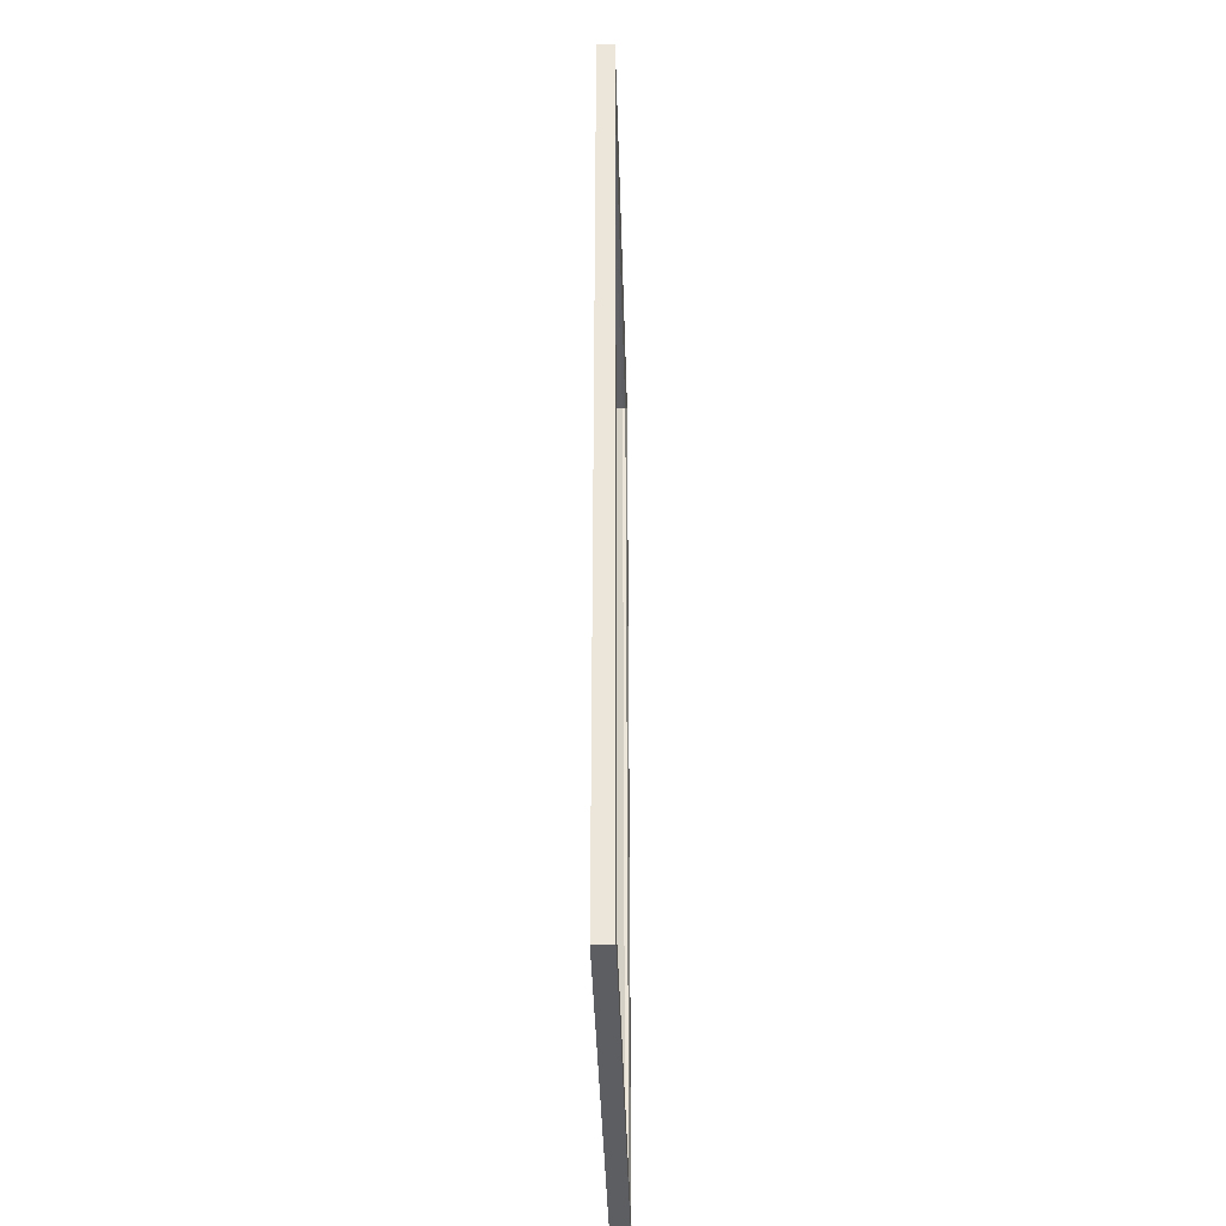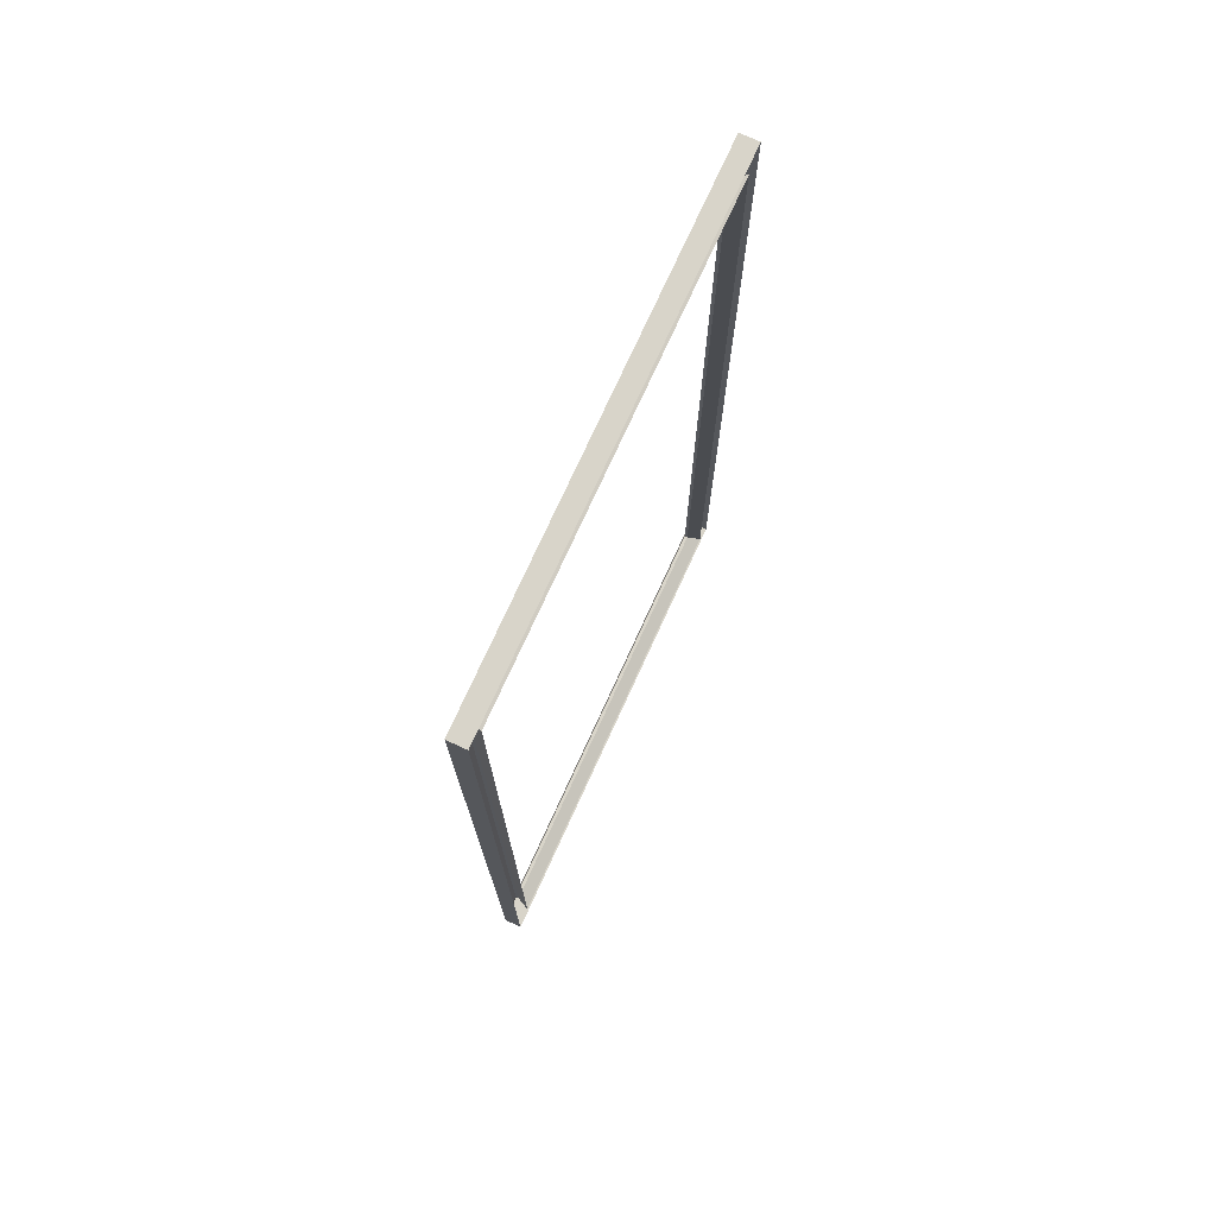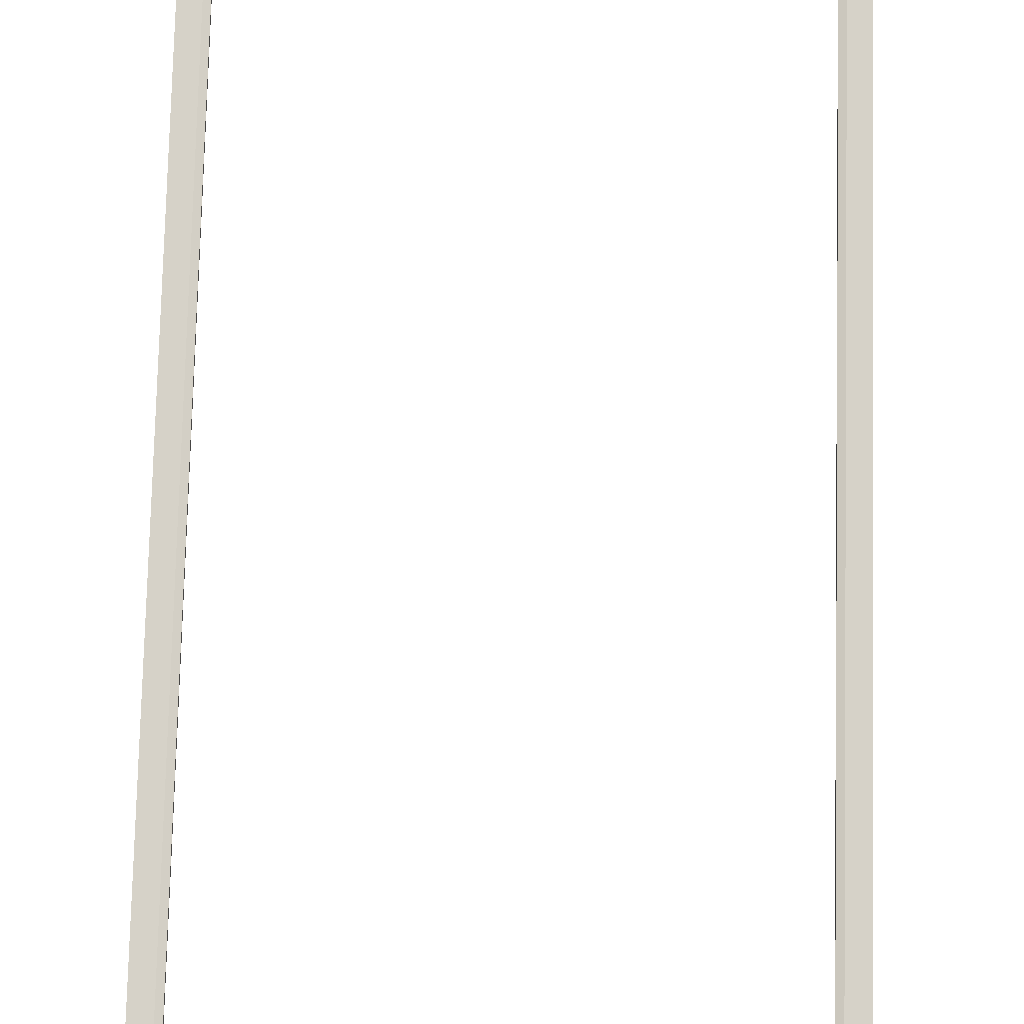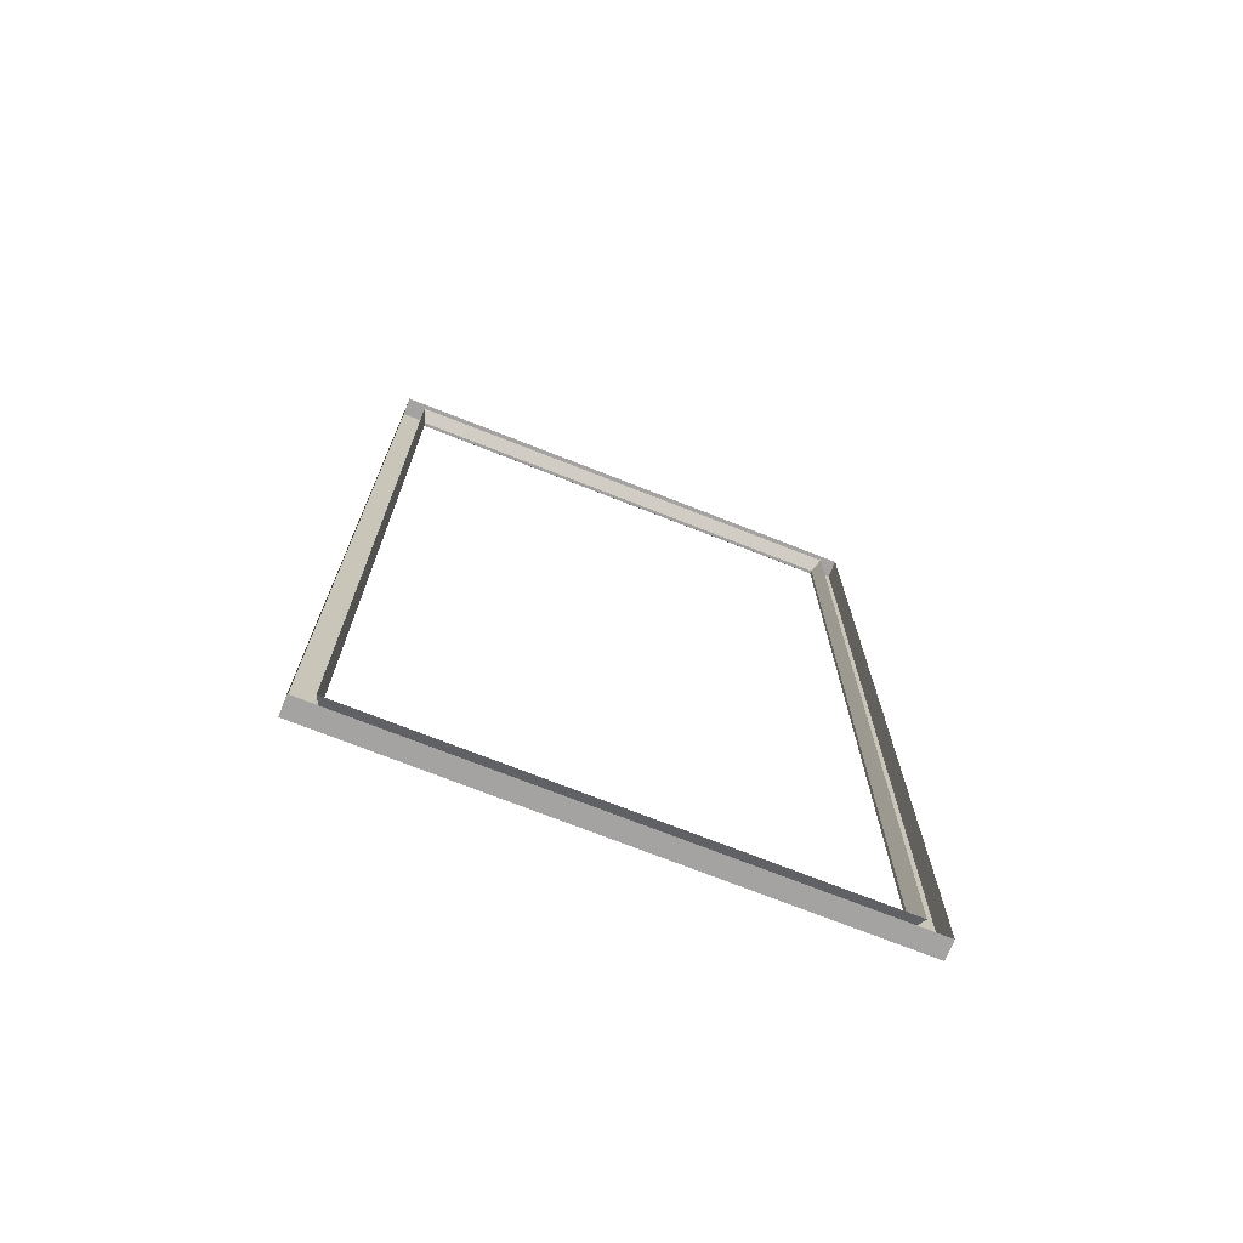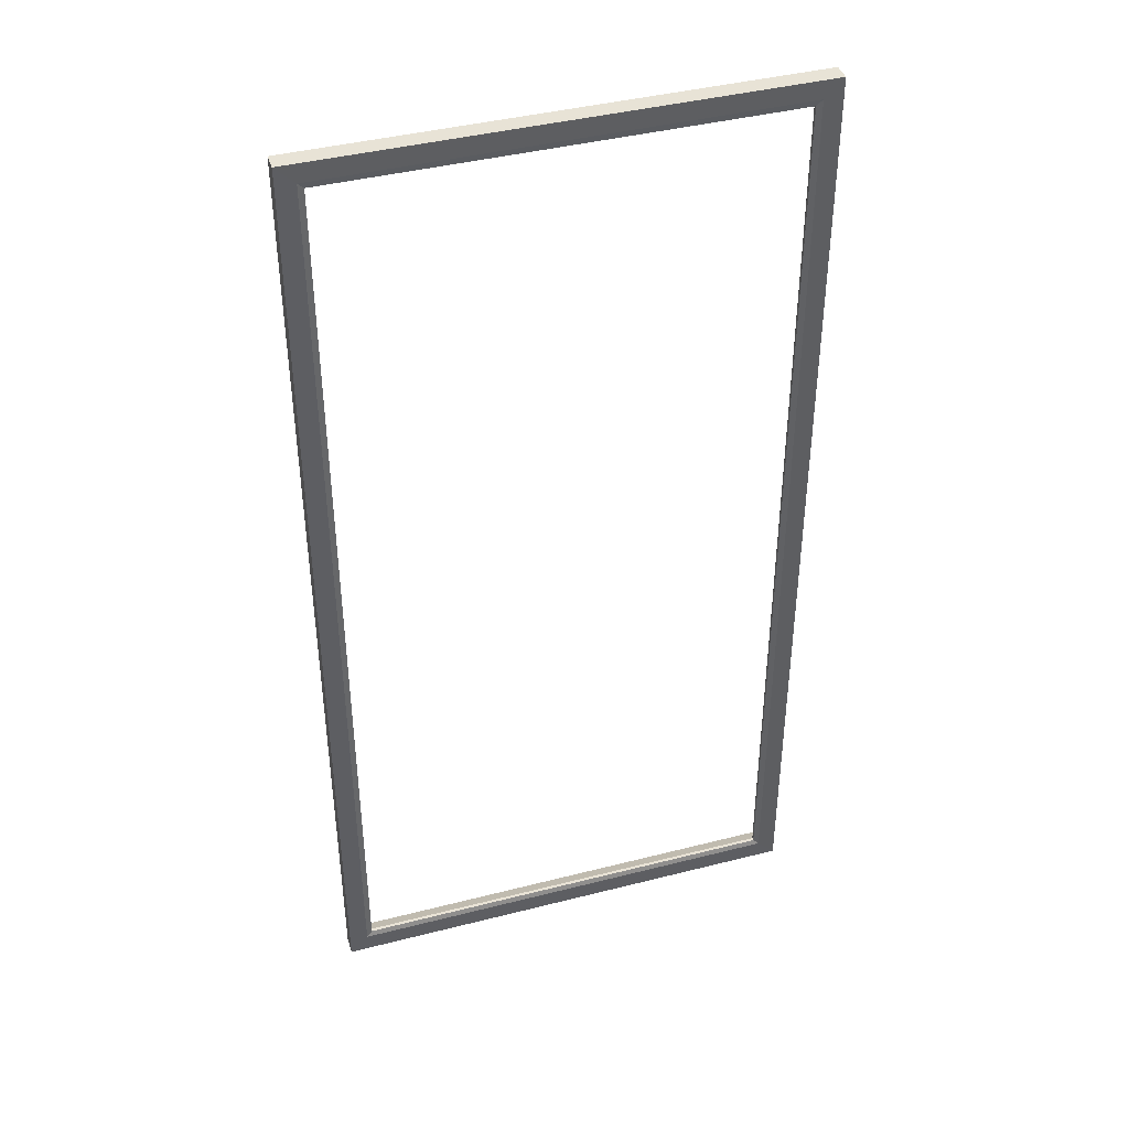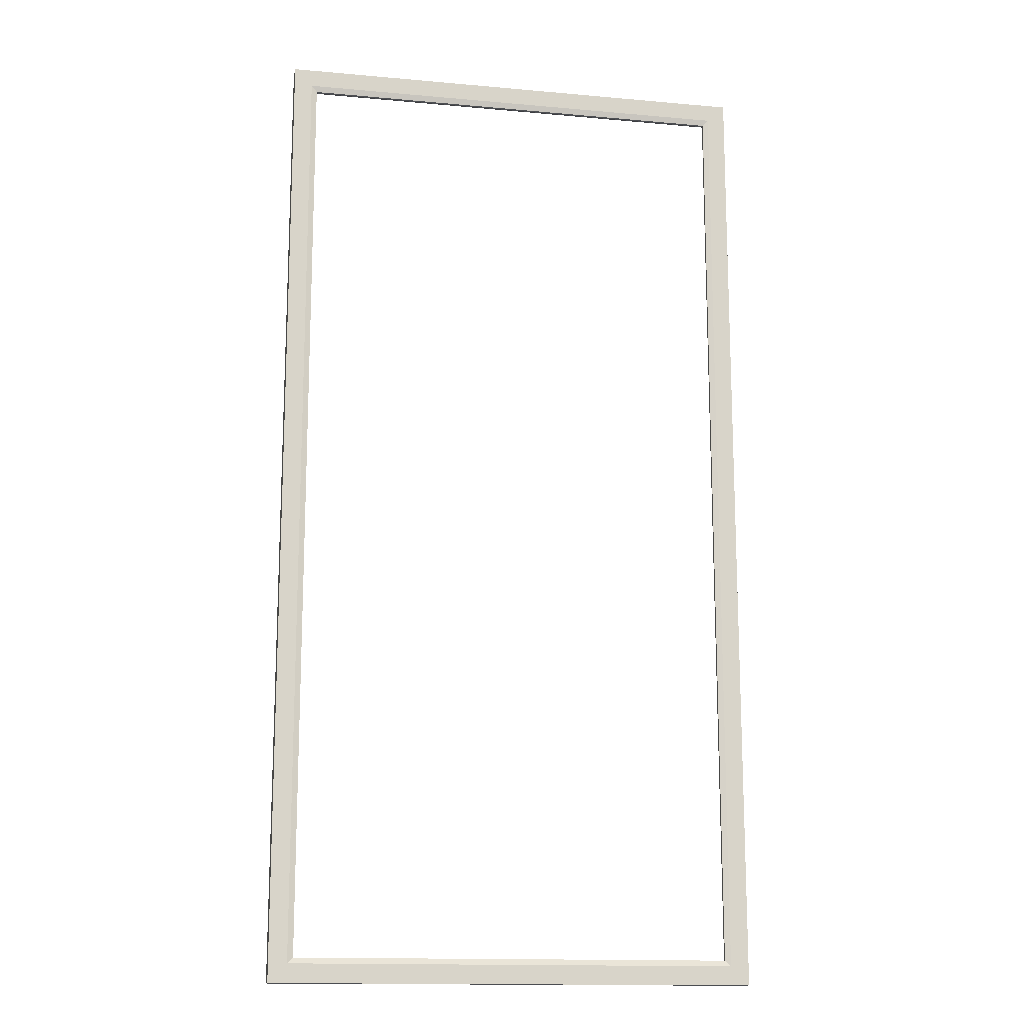
<metadata>
{"format":"obj","ext":"obj","renderer":"f3d","projection":"perspective","resolution":1024,"background":"white","views":[{"elev":-39.1,"azim":-88.4,"up":"+Y"},{"elev":75.4,"azim":114.6,"up":"+Y"},{"elev":78.1,"azim":1.4,"up":"+Z"},{"elev":-73.1,"azim":158.5,"up":"+Y"},{"elev":41.4,"azim":-17.2,"up":"+Y"},{"elev":-14.8,"azim":-11.0,"up":"+Y"}]}
</metadata>
<code>
o Mesh_Plane
v 0.75 1.5 0
v 0.75 -1.5 0
v -0.75 -1.5 0
v -0.75 1.5 0
v 0.6929 1.443 0
v -0.6929 1.443 0
v -0.6929 -1.443 0
v 0.6929 -1.443 0
v -0.6929 -1.442 0.0545
v 0.6929 -1.442 0.05426
v 0.6929 1.444 0.05401
v -0.6929 1.444 0.05426
v -0.75 -1.5 0.05436
v -0.75 1.5 0.05436
v 0.75 1.5 0.05436
v 0.75 -1.5 0.05436
v 0.675 -1.425 0.03997
v 0.675 -1.425 0.04943
v -0.675 -1.425 0.03997
v -0.675 -1.425 0.04943
v 0.675 1.425 0.03997
v 0.675 1.425 0.04943
v -0.675 1.425 0.03997
v -0.675 1.425 0.04943
f 4 3 13
f 4 13 14
f 1 4 14
f 1 14 15
f 2 1 15
f 2 15 16
f 3 2 16
f 3 16 13
f 16 10 9
f 16 9 13
f 15 11 10
f 15 10 16
f 11 15 14
f 11 14 12
f 13 9 12
f 13 12 14
f 7 19 17
f 7 17 8
f 19 20 18
f 19 18 17
f 20 9 10
f 20 10 18
f 8 17 21
f 8 21 5
f 17 18 22
f 17 22 21
f 18 10 11
f 18 11 22
f 5 21 23
f 5 23 6
f 21 22 24
f 21 24 23
f 22 11 12
f 22 12 24
f 6 23 19
f 6 19 7
f 23 24 20
f 23 20 19
f 24 12 9
f 24 9 20

</code>
